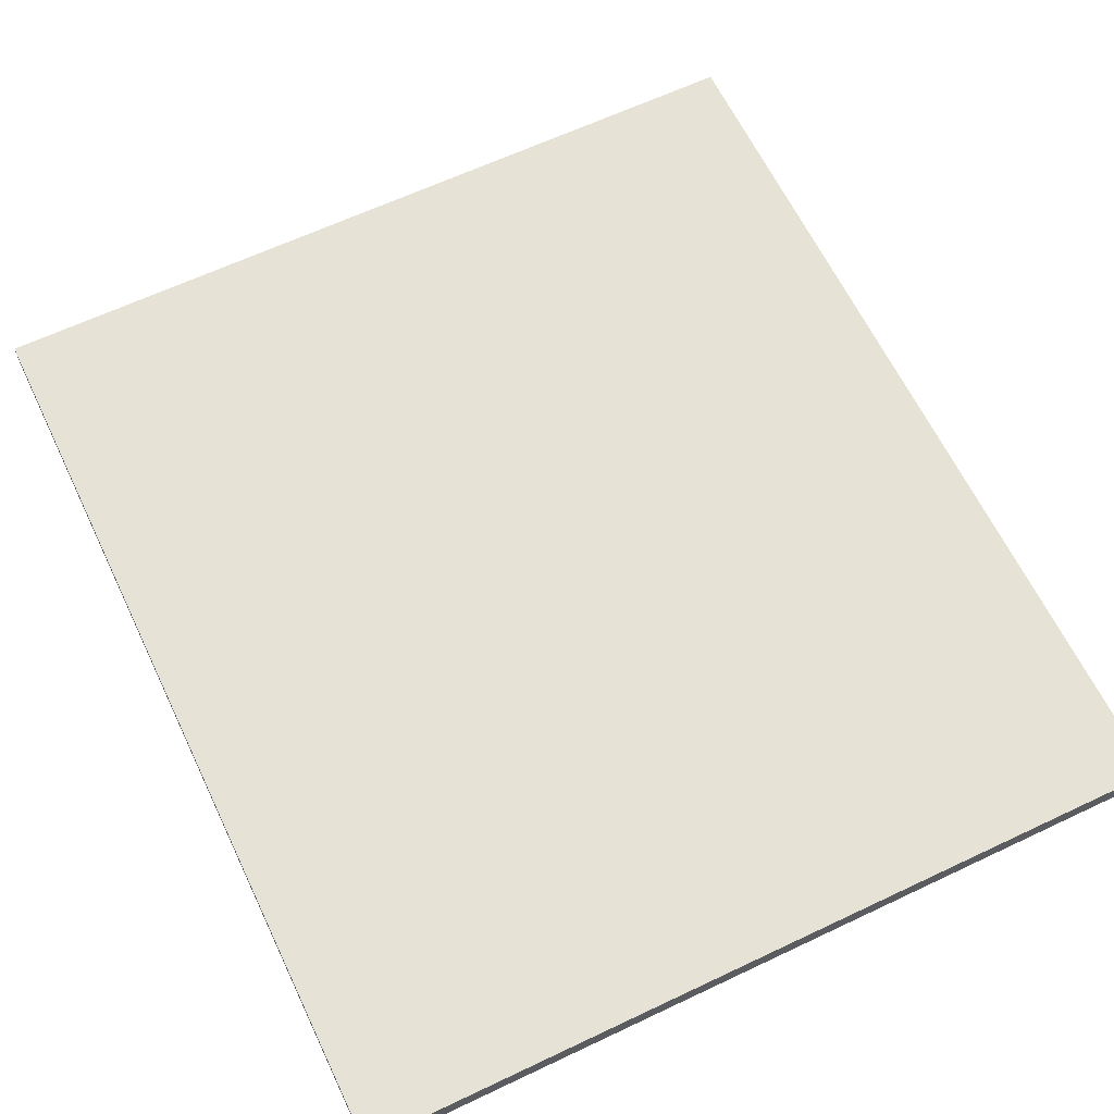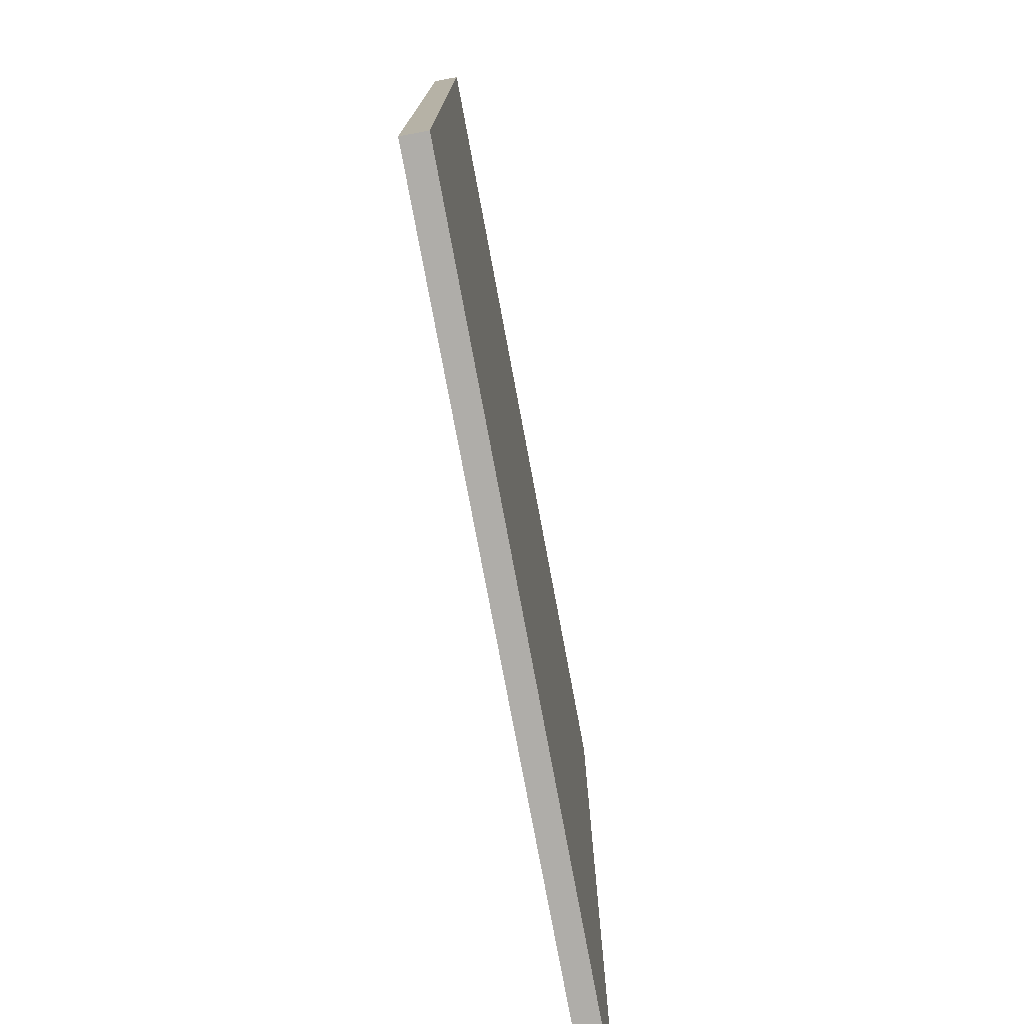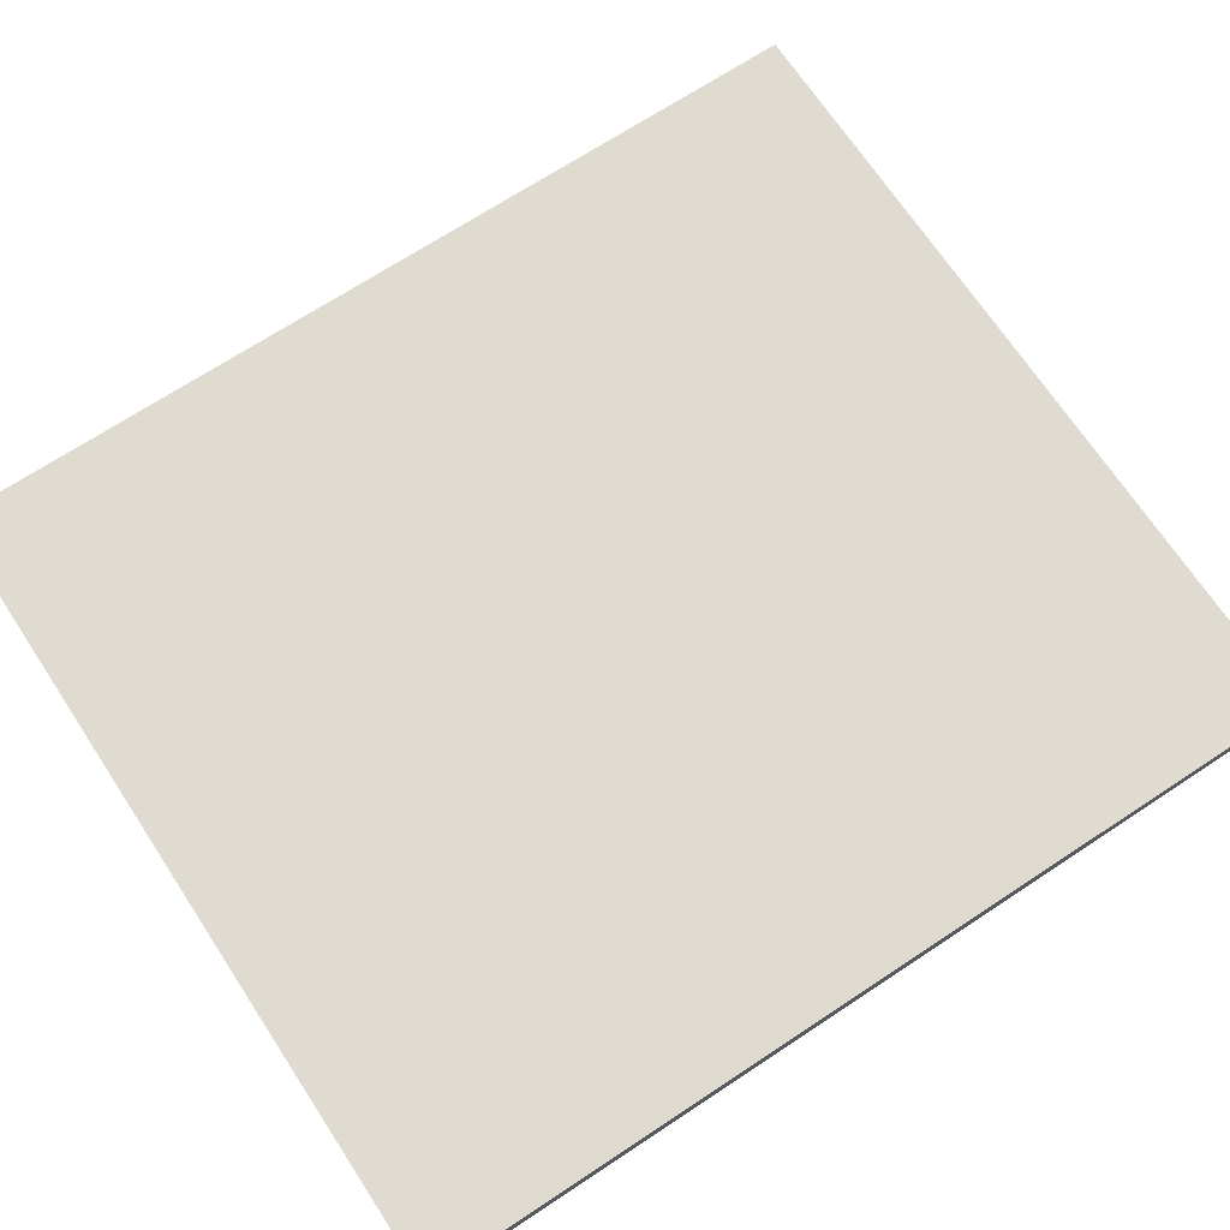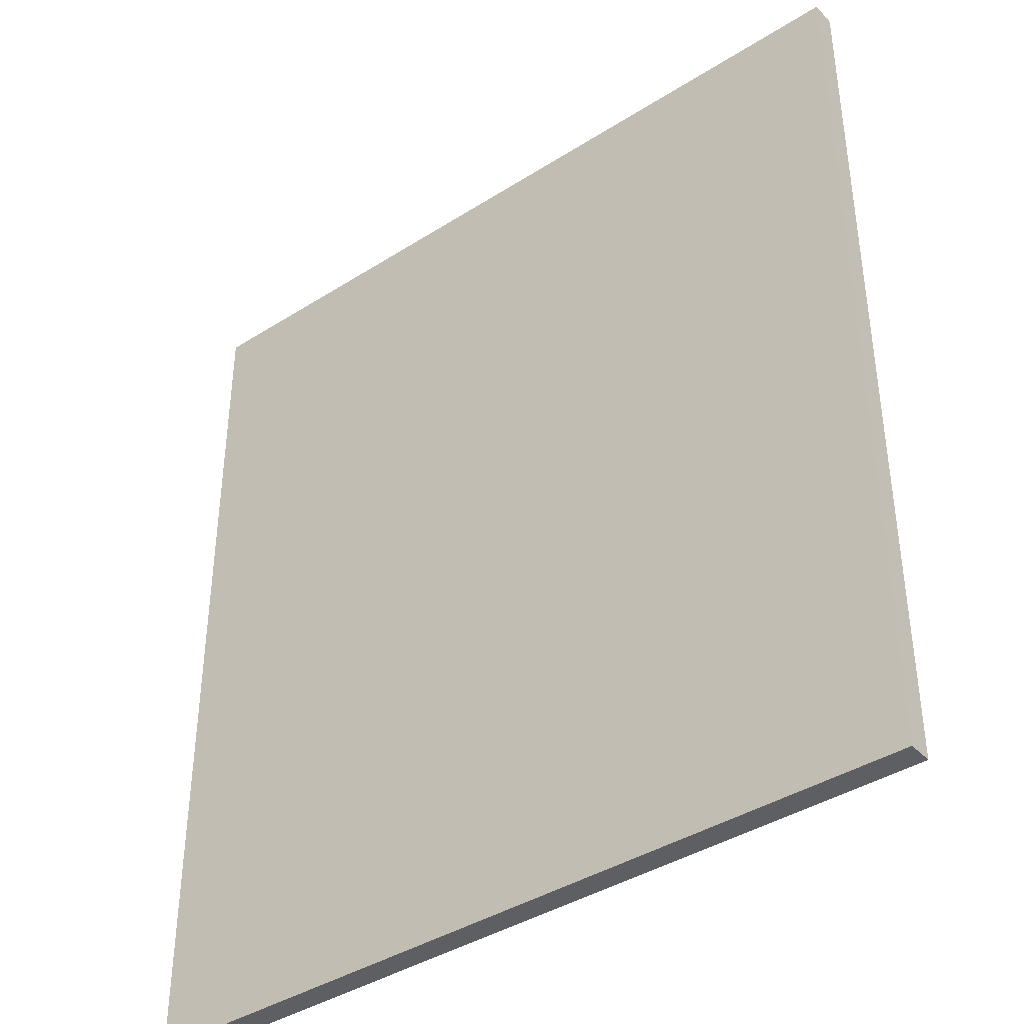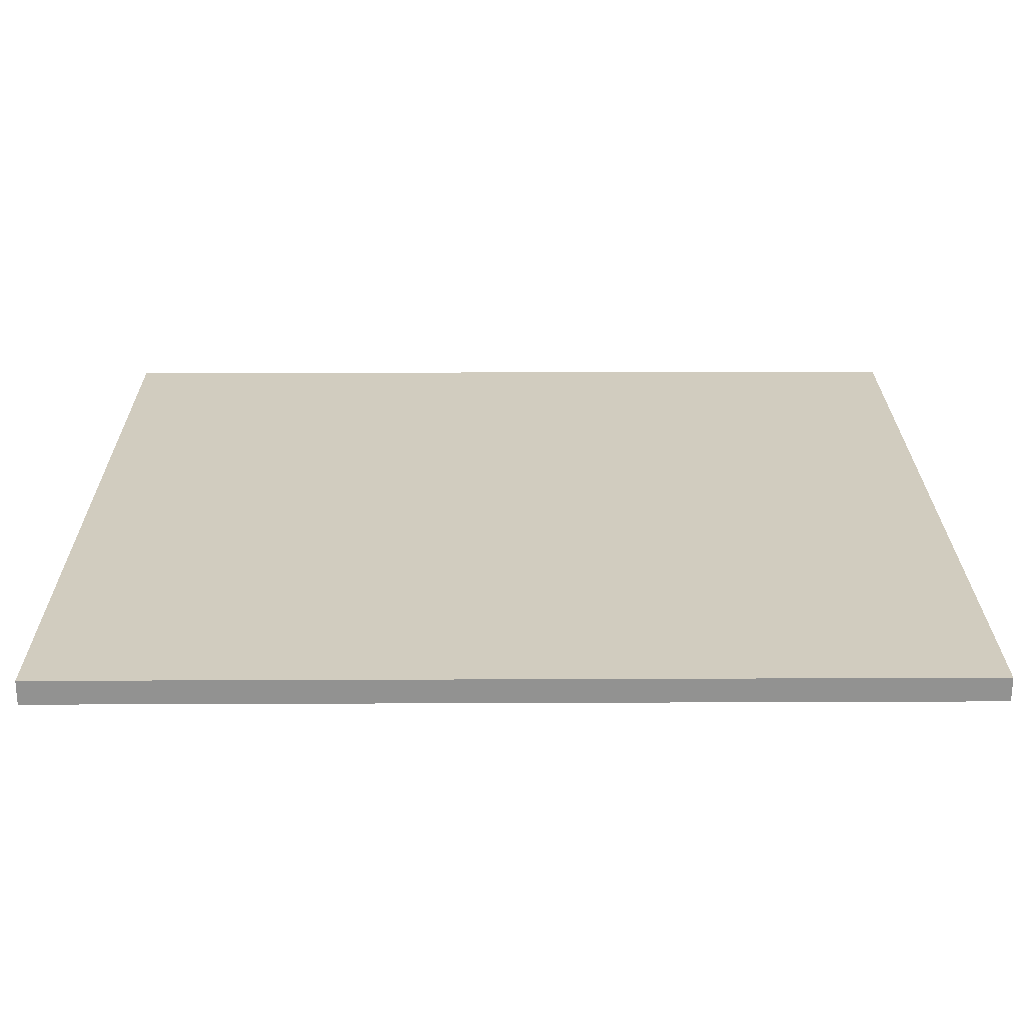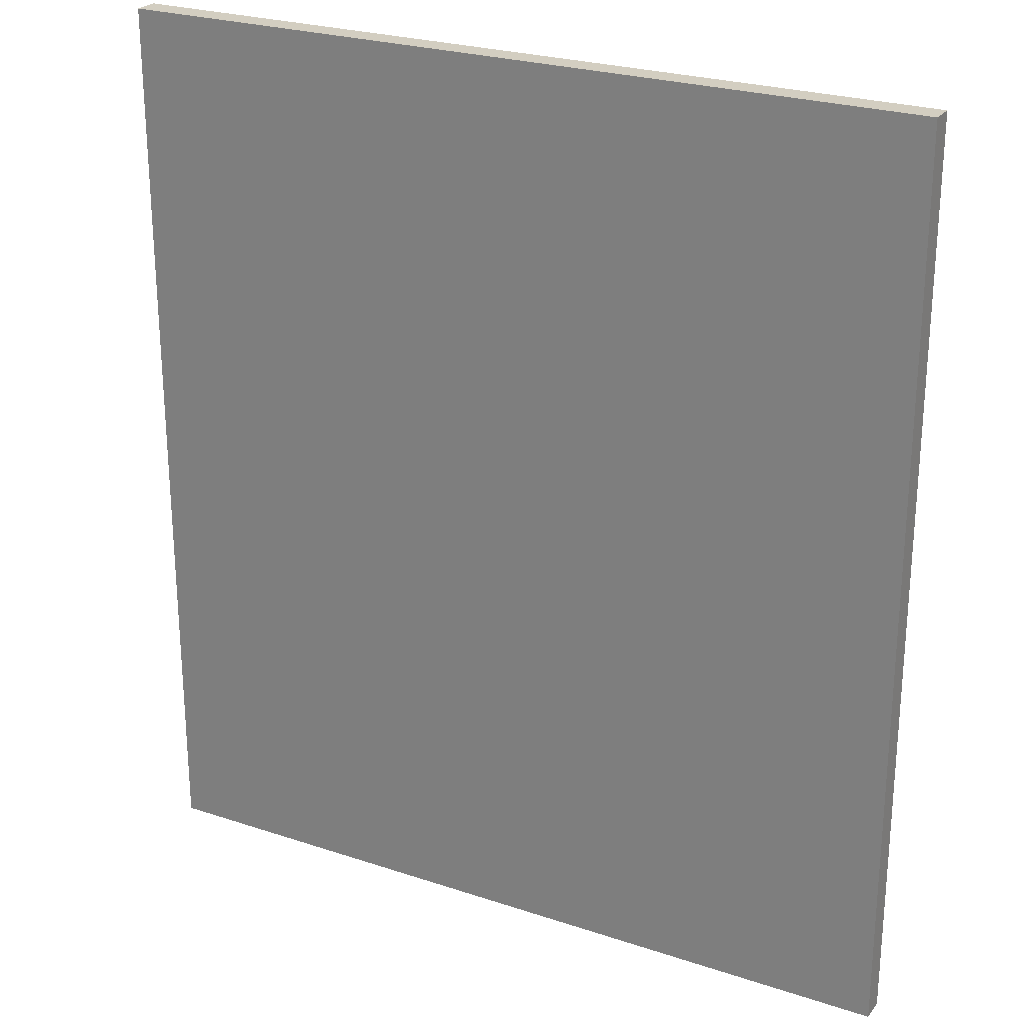
<metadata>
{"format":"obj","ext":"obj","renderer":"f3d","projection":"perspective","resolution":1024,"background":"white","views":[{"elev":63.5,"azim":154.4,"up":"+Z"},{"elev":-77.2,"azim":-79.4,"up":"+Y"},{"elev":69.8,"azim":-123.4,"up":"+Z"},{"elev":-39.9,"azim":38.2,"up":"+Y"},{"elev":23.8,"azim":-90.4,"up":"+Z"},{"elev":25.1,"azim":-151.7,"up":"+Y"}]}
</metadata>
<code>
o Cube
v 33 37 -1
v 33 -37 -1
v 33 37 1
v 33 -37 1
v -33 37 -1
v -33 -37 -1
v -33 37 1
v -33 -37 1
f 1 5 7 3
f 4 3 7 8
f 8 7 5 6
f 6 2 4 8
f 2 1 3 4
f 6 5 1 2

</code>
